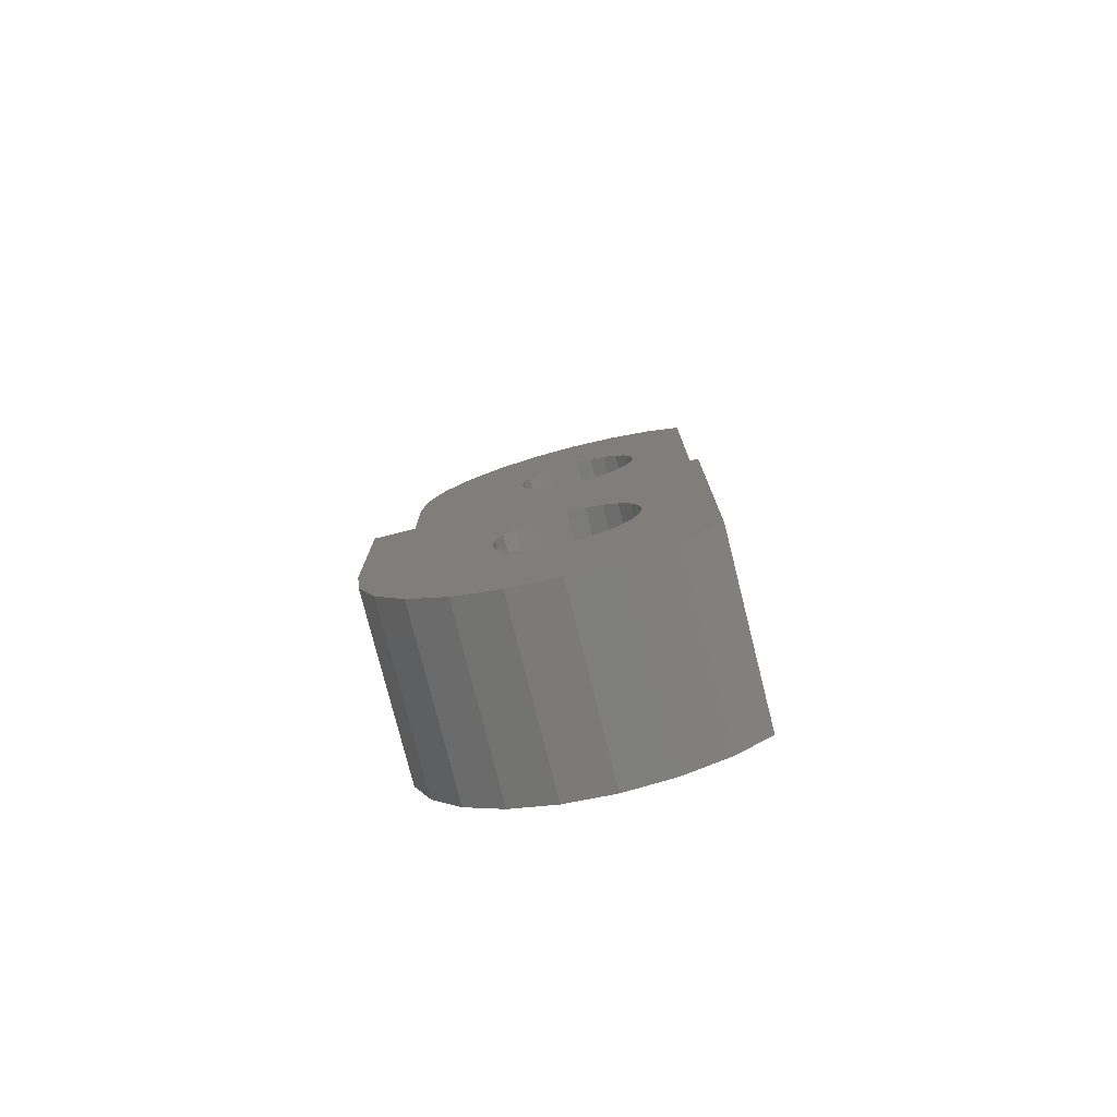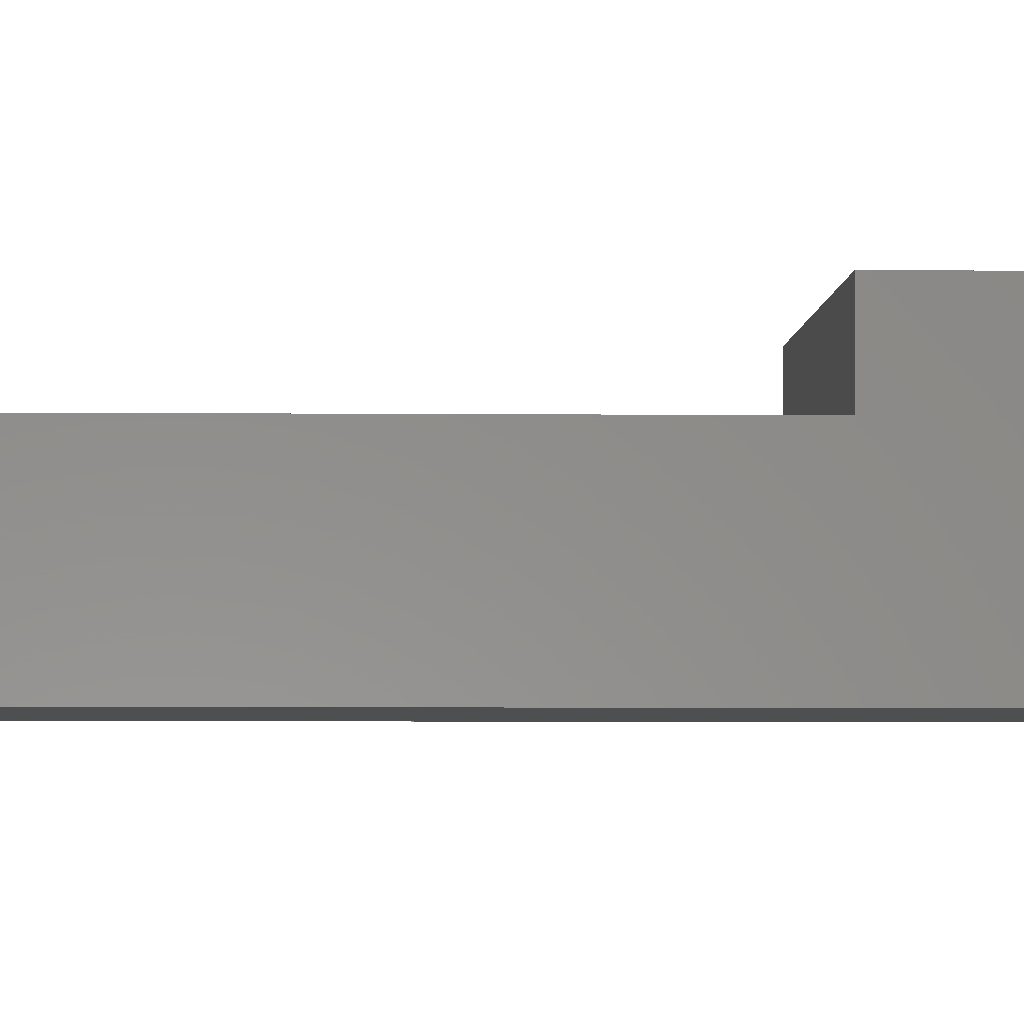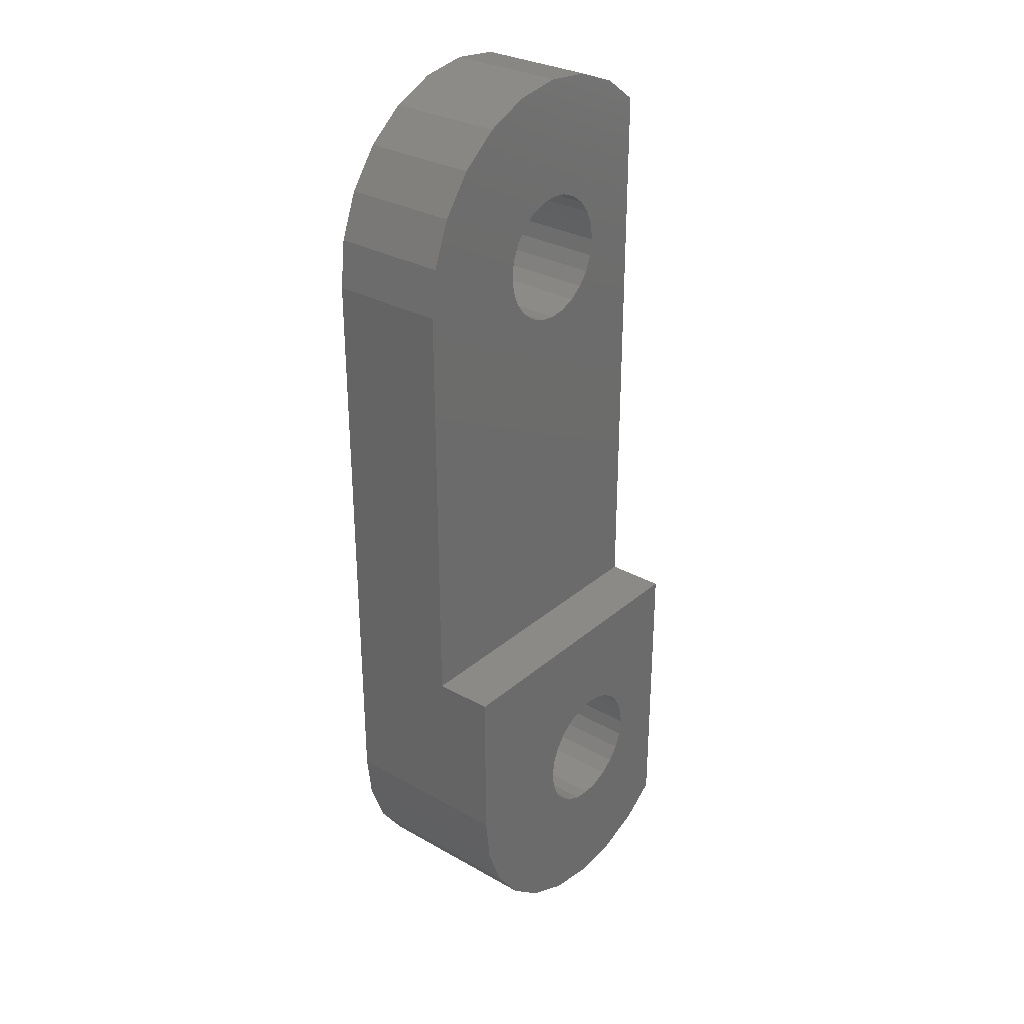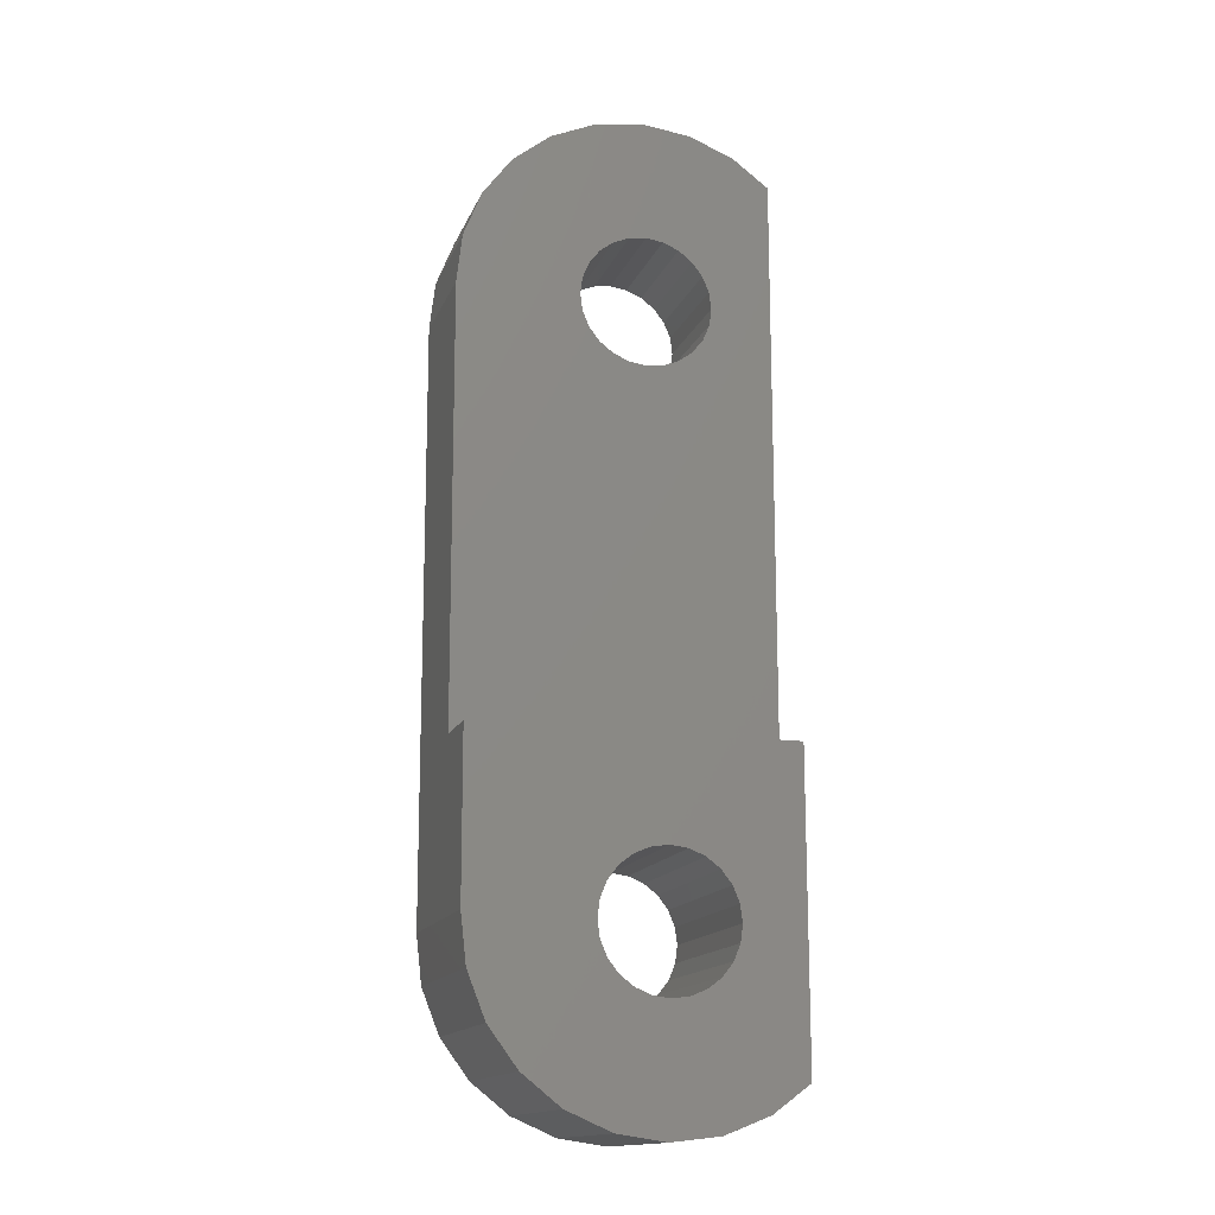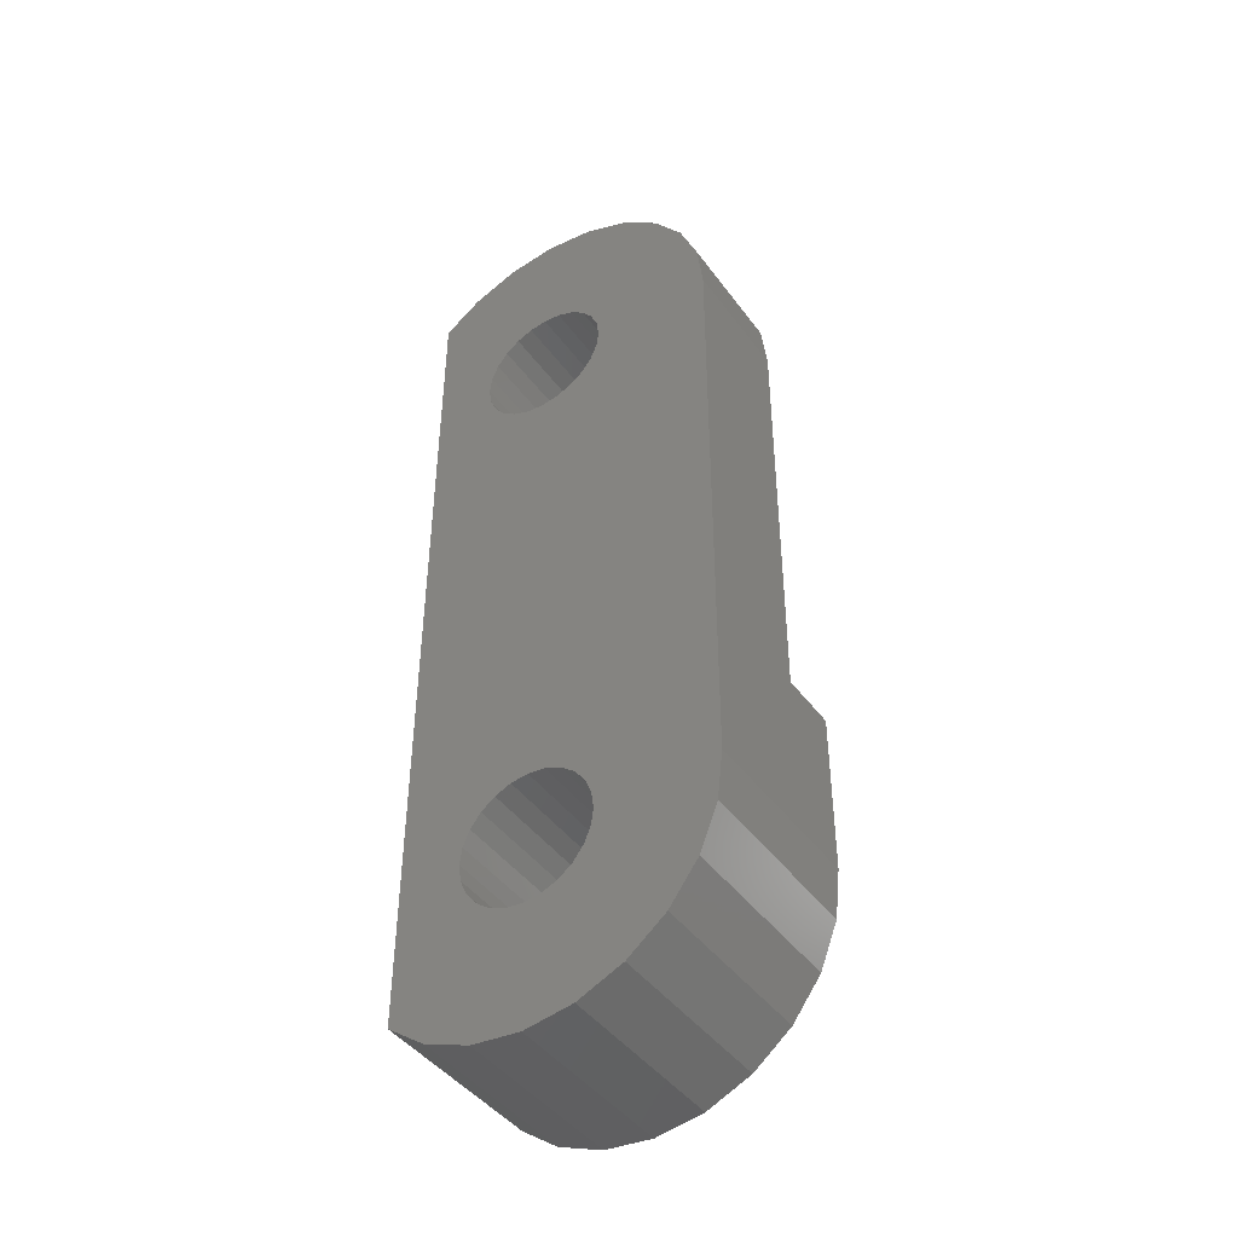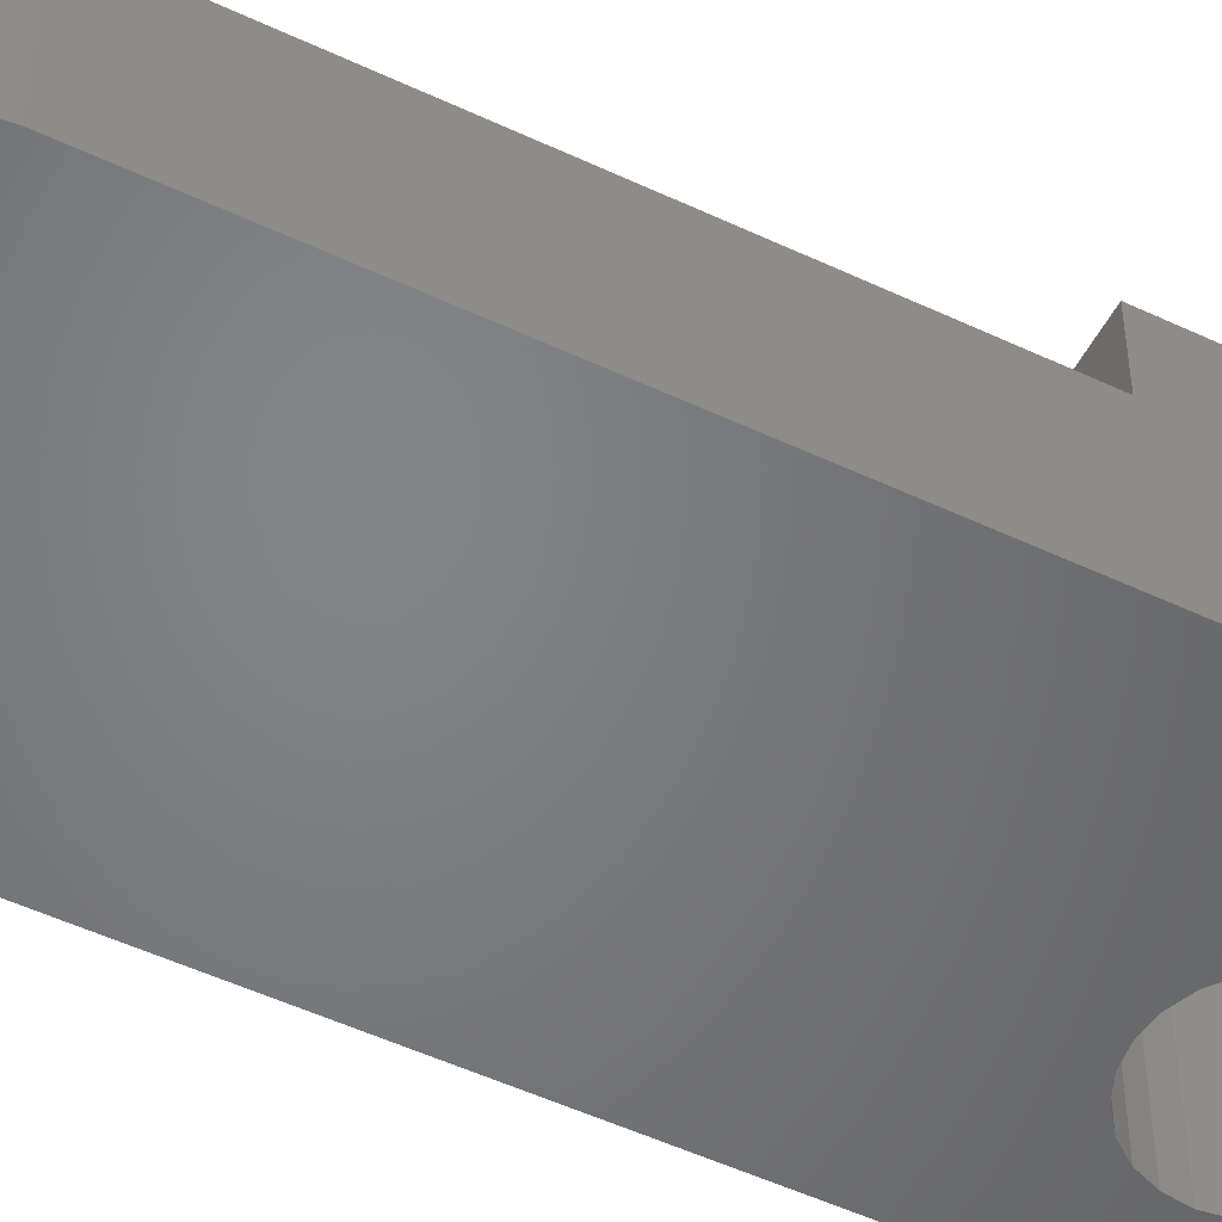
<metadata>
{"format":"stl","ext":"stl","renderer":"f3d","projection":"perspective","resolution":1024,"background":"white","views":[{"elev":-77.5,"azim":14.1,"up":"+Y"},{"elev":-3.7,"azim":-92.0,"up":"+Z"},{"elev":30.3,"azim":-50.8,"up":"+Y"},{"elev":-15.2,"azim":-16.7,"up":"+Y"},{"elev":-44.4,"azim":-146.2,"up":"+Y"},{"elev":-51.5,"azim":-117.0,"up":"+Z"}]}
</metadata>
<code>
# stl→obj: 140 verts, 284 faces
v 275.6 140 2
v 275.3 140.1 0.0001708
v 275.6 140 0.0001708
v 275.3 140.1 2
v 274 139.5 0.0001708
v 273.9 139.3 2
v 273.9 139.3 0.0001708
v 274 139.5 2
v 274.1 126 3
v 273.4 126.3 0.0008459
v 274.1 126 0.0008459
v 273.4 126.3 3
v 272.8 126.9 0.0008459
v 272.8 126.9 3
v 276.5 126.3 3
v 275.7 126 0.0008459
v 276.5 126.3 0.0008459
v 275.7 126 3
v 274.9 125.9 0.0008459
v 274.9 125.9 3
v 277.1 126.8 3
v 277.1 126.8 0.0008459
v 275.8 139.8 2
v 275.8 139.8 0.0001708
v 271.9 129.1 3
v 272 128.3 0.0008459
v 272 128.3 3
v 271.9 129.1 0.0008434
v 276 139.5 0.0001708
v 276 139.5 2
v 275 137.9 2
v 275.3 137.9 0.0001708
v 275 137.9 0.0001708
v 275.3 137.9 2
v 276.1 138.7 2
v 276 138.4 0.0001708
v 276 138.4 2
v 276.1 138.7 0.0001708
v 275 140.1 2
v 274.7 140.1 0.0001708
v 275 140.1 0.0001708
v 274.7 140.1 2
v 272.3 127.5 3
v 272.3 127.5 0.0008459
v 274.4 140 0.0001708
v 274.4 140 2
v 274.7 137.9 2
v 274.7 137.9 0.0001708
v 274.4 138 2
v 274.4 138 0.0001708
v 271.9 131.8 3
v 271.9 131.8 2
v 271.9 138.9 0
v 271.9 138.9 2
v 274 138.4 0.0001708
v 274.2 138.2 2
v 274.2 138.2 0.0001708
v 274 138.4 2
v 274.9 142.1 2
v 275.8 142 0
v 274.9 142.1 0
v 275.8 142 2
v 275.6 138 2
v 275.8 138.2 0.0001708
v 275.6 138 0.0001708
v 275.8 138.2 2
v 276.1 139.3 2
v 276.1 139 0.0001708
v 276.1 139 2
v 276.1 139.3 0.0001708
v 273.4 141.7 2
v 274.1 142 0
v 273.4 141.7 0
v 274.1 142 2
v 276.5 141.7 0
v 276.5 141.7 2
v 272.8 141.2 2
v 272.3 140.5 0
v 272.3 140.5 2
v 272.8 141.2 0
v 277.1 141.3 0
v 277.1 141.3 2
v 272 139.8 0
v 273.9 139 0.0001708
v 274.2 139.8 0.0001708
v 276.1 129 0.0008459
v 273.9 129 0.0008459
v 273.9 128.7 0.0008459
v 274 128.4 0.0008459
v 274.2 128.2 0.0008459
v 274.4 128 0.0008459
v 274.7 127.9 0.0008459
v 275 127.9 0.0008459
v 275.3 127.9 0.0008459
v 275.6 128 0.0008459
v 275.8 128.2 0.0008459
v 276 128.4 0.0008459
v 276.1 128.7 0.0008459
v 273.9 138.7 0.0001708
v 273.9 129.3 0.0008459
v 274 129.5 0.0008459
v 274.2 129.8 0.0008459
v 274.4 130 0.0008459
v 274.7 130.1 0.0008459
v 275 130.1 0.0008459
v 275.3 130.1 0.0008459
v 275.6 130 0.0008459
v 275.8 129.8 0.0008459
v 276 129.5 0.0008459
v 276.1 129.3 0.0008459
v 277.1 131.8 2
v 277.1 131.8 3
v 273.9 138.7 2
v 274.2 139.8 2
v 272 139.8 2
v 273.9 139 2
v 274 128.4 3
v 273.9 128.7 3
v 276.1 128.7 3
v 276 128.4 3
v 274 129.5 3
v 274.2 129.8 3
v 273.9 129 3
v 273.9 129.3 3
v 275.3 130.1 3
v 275 130.1 3
v 275.6 130 3
v 274.7 130.1 3
v 274.4 130 3
v 275.8 129.8 3
v 274.7 127.9 3
v 275 127.9 3
v 276.1 129.3 3
v 276.1 129 3
v 274.2 128.2 3
v 274.4 128 3
v 275.3 127.9 3
v 275.6 128 3
v 275.8 128.2 3
v 276 129.5 3
f 1 2 3
f 2 1 4
f 5 6 7
f 6 5 8
f 9 10 11
f 10 9 12
f 12 13 10
f 13 12 14
f 15 16 17
f 16 15 18
f 18 19 16
f 19 18 20
f 21 17 22
f 17 21 15
f 20 11 19
f 11 20 9
f 23 3 24
f 3 23 1
f 25 26 27
f 26 25 28
f 23 29 30
f 29 23 24
f 31 32 33
f 32 31 34
f 35 36 37
f 36 35 38
f 39 40 41
f 40 39 42
f 43 13 14
f 13 43 44
f 27 44 43
f 44 27 26
f 42 45 40
f 45 42 46
f 47 33 48
f 33 47 31
f 49 48 50
f 48 49 47
f 51 28 25
f 28 51 52
f 28 52 53
f 53 52 54
f 4 41 2
f 41 4 39
f 55 56 57
f 56 55 58
f 59 60 61
f 60 59 62
f 63 64 65
f 64 63 66
f 67 68 69
f 68 67 70
f 71 72 73
f 72 71 74
f 62 75 60
f 75 62 76
f 77 78 79
f 78 77 80
f 74 61 72
f 61 74 59
f 76 81 75
f 81 76 82
f 83 28 53
f 28 83 26
f 26 83 78
f 26 78 44
f 44 78 80
f 44 80 13
f 13 80 73
f 13 73 10
f 10 73 84
f 84 73 72
f 84 72 7
f 7 72 5
f 5 72 85
f 85 72 61
f 85 61 45
f 45 61 40
f 40 61 41
f 41 61 60
f 41 60 2
f 2 60 3
f 3 60 24
f 24 60 75
f 24 75 29
f 29 75 70
f 70 75 68
f 68 75 86
f 86 75 17
f 17 75 22
f 22 75 81
f 10 87 11
f 87 10 84
f 11 87 88
f 11 88 89
f 11 89 90
f 11 90 19
f 19 90 91
f 19 91 92
f 19 92 93
f 19 93 16
f 16 93 94
f 16 94 95
f 16 95 96
f 16 96 17
f 17 96 97
f 17 97 98
f 17 98 86
f 99 87 84
f 87 99 100
f 100 99 101
f 101 99 55
f 101 55 57
f 101 57 102
f 102 57 50
f 102 50 103
f 103 50 48
f 103 48 104
f 104 48 33
f 104 33 105
f 105 33 32
f 105 32 106
f 106 32 65
f 106 65 107
f 107 65 64
f 107 64 108
f 108 64 36
f 108 36 109
f 109 36 38
f 109 38 110
f 110 38 68
f 110 68 86
f 69 38 35
f 38 69 68
f 81 111 22
f 111 81 82
f 22 112 21
f 112 22 111
f 34 65 32
f 65 34 63
f 99 58 55
f 58 99 113
f 46 85 45
f 85 46 114
f 37 64 66
f 64 37 36
f 79 83 115
f 83 79 78
f 115 53 54
f 53 115 83
f 84 113 99
f 113 84 116
f 77 73 80
f 73 77 71
f 7 116 84
f 116 7 6
f 56 50 57
f 50 56 49
f 88 117 89
f 117 88 118
f 119 97 120
f 97 119 98
f 30 70 67
f 70 30 29
f 85 8 5
f 8 85 114
f 102 121 101
f 121 102 122
f 100 123 87
f 123 100 124
f 125 105 106
f 105 125 126
f 127 106 107
f 106 127 125
f 128 103 104
f 103 128 129
f 130 107 108
f 107 130 127
f 126 104 105
f 104 126 128
f 131 93 92
f 93 131 132
f 133 86 134
f 86 133 110
f 135 91 90
f 91 135 136
f 134 98 119
f 98 134 86
f 137 95 94
f 95 137 138
f 120 96 139
f 96 120 97
f 138 96 95
f 96 138 139
f 87 118 88
f 118 87 123
f 130 109 140
f 109 130 108
f 89 135 90
f 135 89 117
f 101 124 100
f 124 101 121
f 140 110 133
f 110 140 109
f 129 102 103
f 102 129 122
f 136 92 91
f 92 136 131
f 132 94 93
f 94 132 137
f 52 115 54
f 115 52 111
f 115 111 79
f 79 111 77
f 77 111 58
f 77 58 113
f 77 113 71
f 71 113 116
f 58 111 56
f 56 111 49
f 49 111 47
f 47 111 31
f 31 111 34
f 34 111 63
f 63 111 66
f 66 111 37
f 37 111 35
f 35 111 69
f 69 111 76
f 76 111 82
f 116 74 71
f 74 116 6
f 74 6 8
f 74 8 114
f 74 114 59
f 59 114 46
f 59 46 42
f 59 42 39
f 59 39 62
f 62 39 4
f 62 4 1
f 62 1 23
f 62 23 76
f 76 23 30
f 76 30 67
f 76 67 69
f 9 123 12
f 123 9 118
f 118 9 117
f 117 9 135
f 135 9 20
f 135 20 136
f 136 20 131
f 131 20 132
f 132 20 18
f 132 18 137
f 137 18 138
f 138 18 139
f 139 18 15
f 139 15 120
f 120 15 119
f 119 15 134
f 25 112 51
f 112 25 129
f 129 25 27
f 129 27 122
f 122 27 43
f 122 43 121
f 121 43 14
f 121 14 124
f 124 14 12
f 124 12 123
f 112 129 128
f 112 128 126
f 112 126 125
f 112 125 127
f 112 127 130
f 112 130 140
f 112 140 133
f 112 133 134
f 112 134 15
f 112 15 21
f 51 111 52
f 111 51 112

</code>
